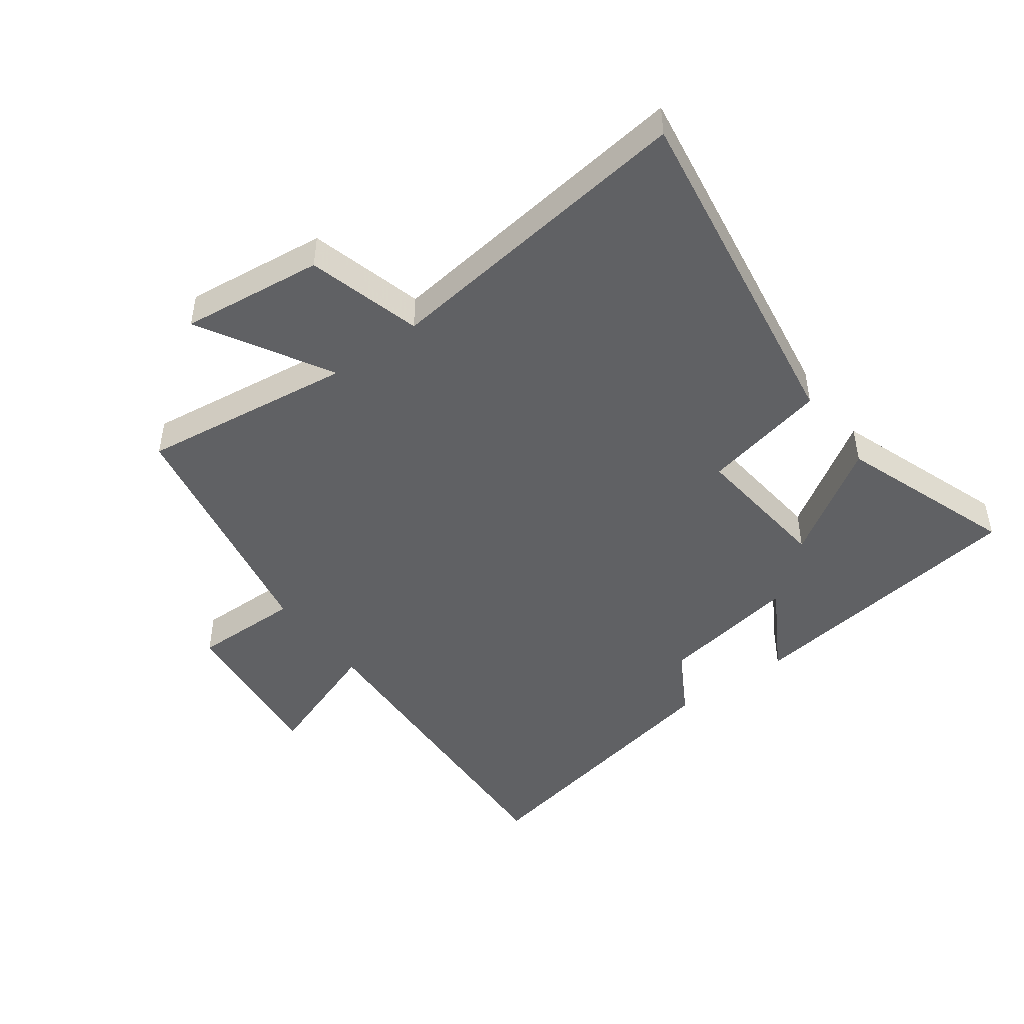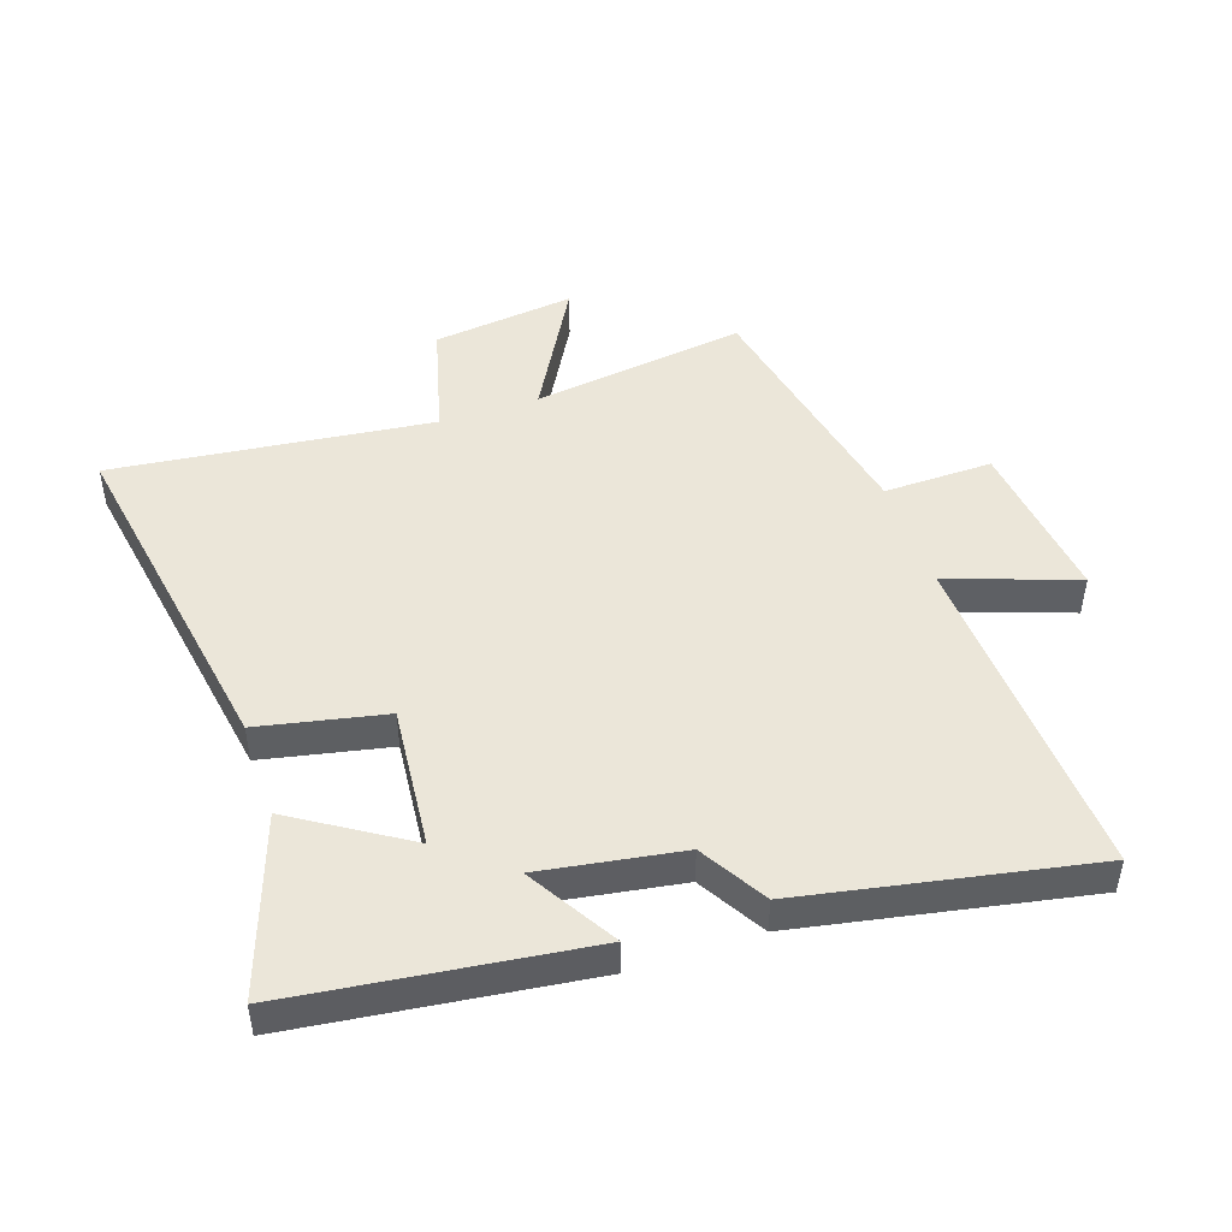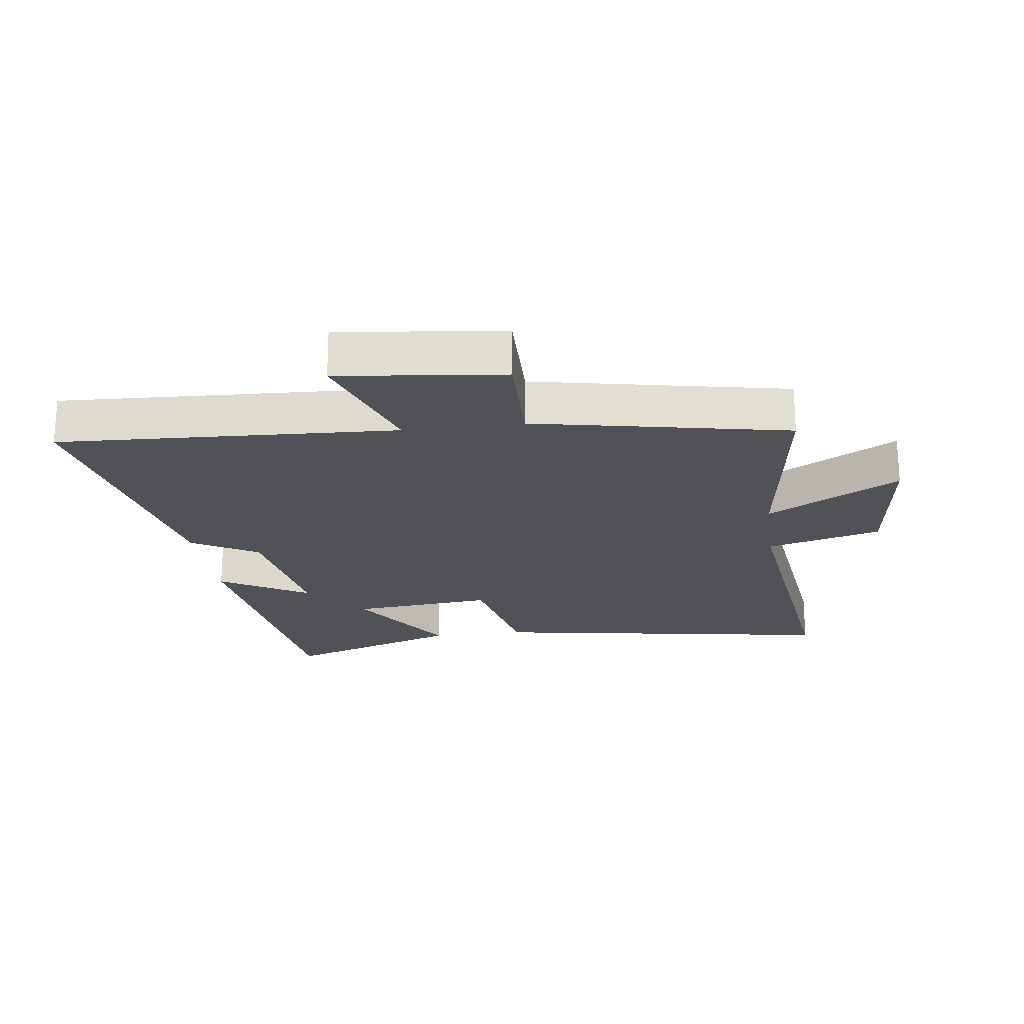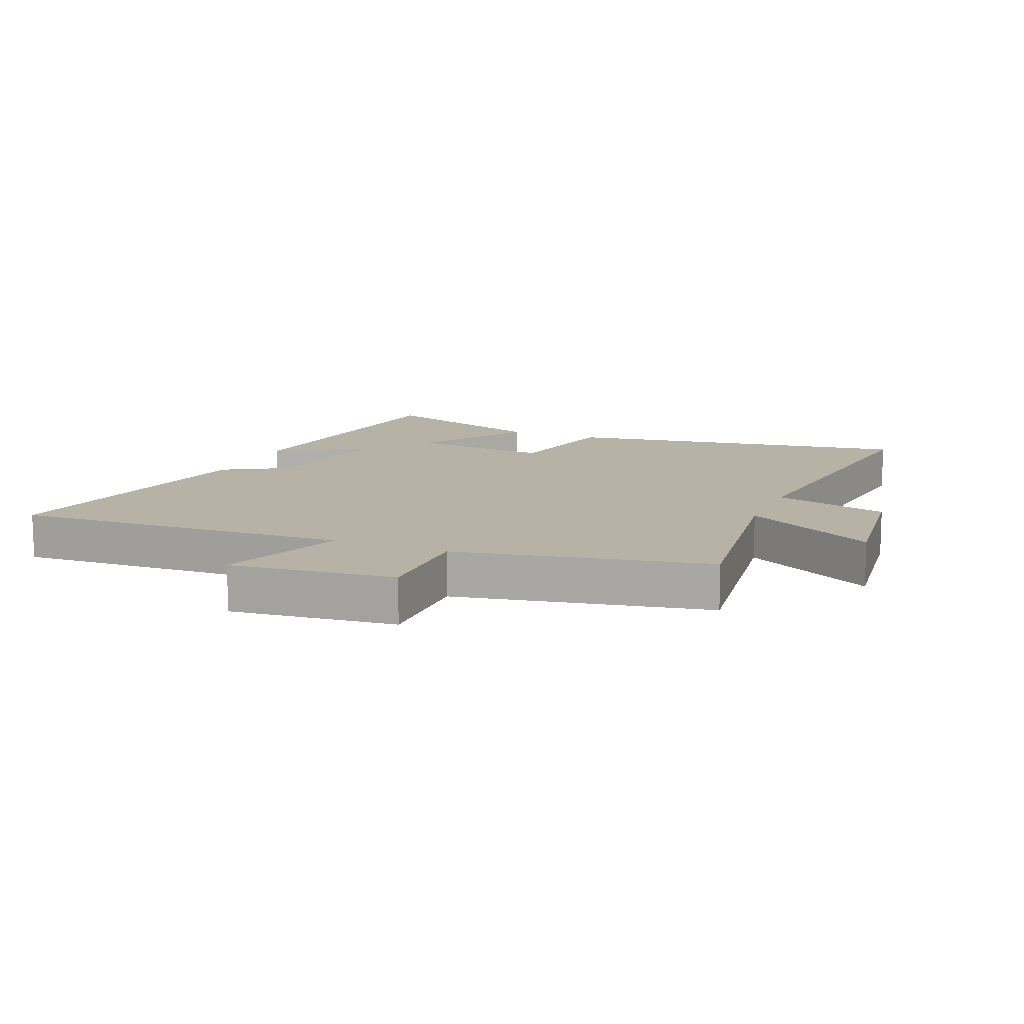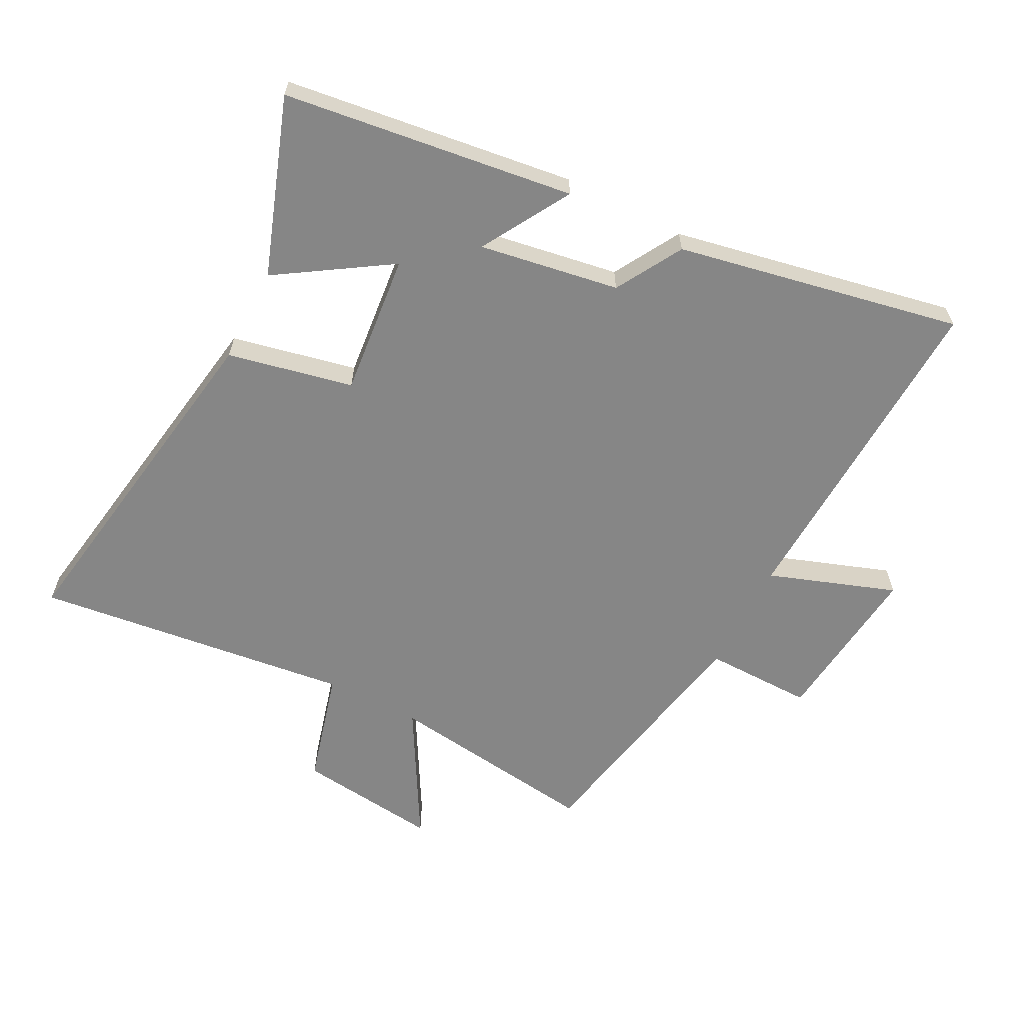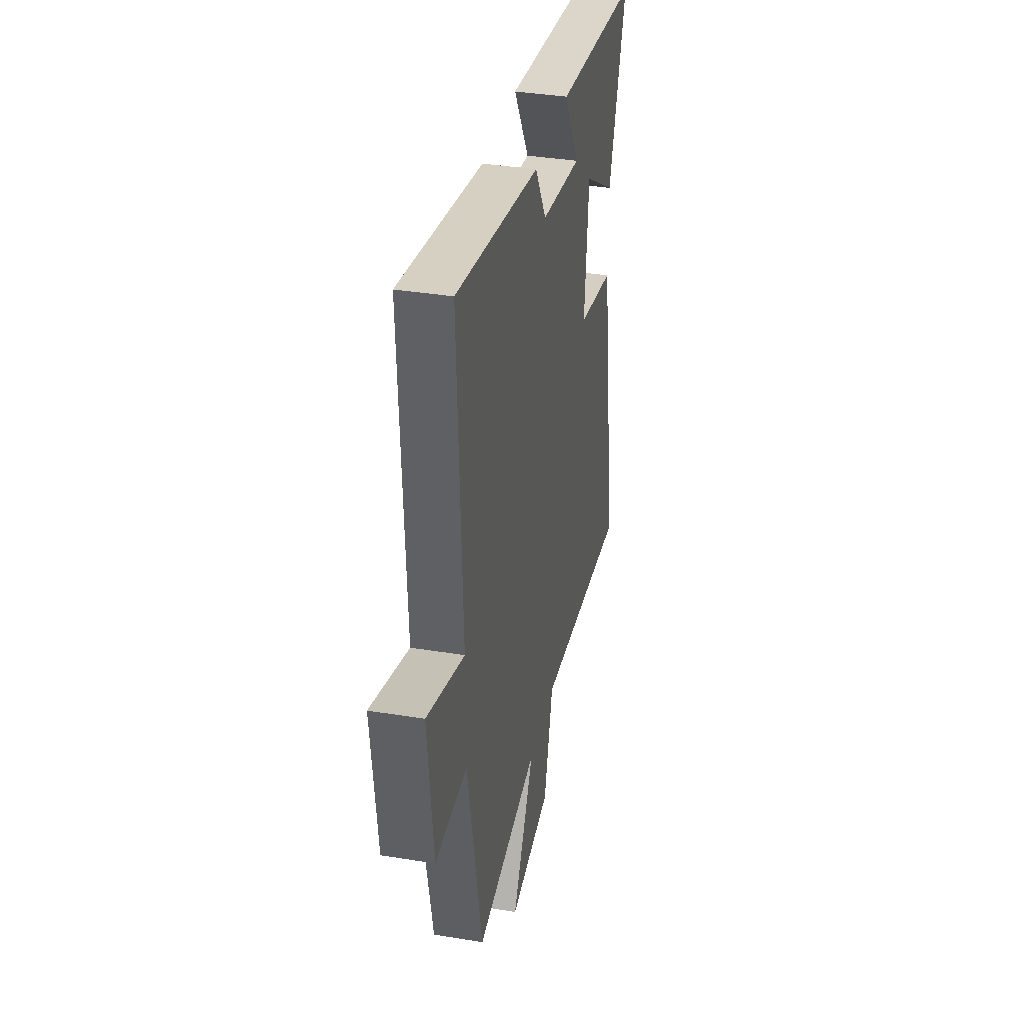
<metadata>
{"format":"obj","ext":"obj","renderer":"f3d","projection":"perspective","resolution":1024,"background":"white","views":[{"elev":-46.8,"azim":-143.3,"up":"+Y"},{"elev":47.1,"azim":-18.8,"up":"+Y"},{"elev":-21.5,"azim":97.6,"up":"+Y"},{"elev":12.2,"azim":112.7,"up":"+Y"},{"elev":-62.2,"azim":-27.1,"up":"+Y"},{"elev":36.8,"azim":102.0,"up":"+Z"}]}
</metadata>
<code>
v -0.592 0.07 -0.56
v -0.5 0.07 0.002
v -0.299 0.07 0.044
v -0.321 0.07 0.272
v -0.5 0.07 0.158
v -0.598 0.07 0.441
v -0.132 0.07 0.5
v -0.216 0.07 0.358
v 0.008 0.07 0.394
v 0.07 0.07 0.5
v 0.526 0.07 0.588
v 0.5 0.07 0.048
v 0.704 0.07 0.119
v 0.674 0.07 -0.145
v 0.5 0.07 -0.142
v 0.419 0.07 -0.547
v 0.076 0.07 -0.5
v 0.195 0.07 -0.712
v -0.033 0.07 -0.684
v -0.082 0.07 -0.5
v -0.592 0 -0.56
v -0.5 0 0.002
v -0.299 0 0.044
v -0.321 0 0.272
v -0.5 0 0.158
v -0.598 0 0.441
v -0.132 0 0.5
v -0.216 0 0.358
v 0.008 0 0.394
v 0.07 0 0.5
v 0.526 0 0.588
v 0.5 0 0.048
v 0.704 0 0.119
v 0.674 0 -0.145
v 0.5 0 -0.142
v 0.419 0 -0.547
v 0.076 0 -0.5
v 0.195 0 -0.712
v -0.033 0 -0.684
v -0.082 0 -0.5
f 17 18 19 20
f 15 16 17
f 15 17 20
f 12 13 14 15
f 12 15 20 1
f 9 10 11 12
f 8 9 12
f 5 6 7 8
f 4 5 8
f 3 4 8 12
f 1 2 3 12
f 40 39 38 37
f 37 36 35
f 40 37 35
f 35 34 33 32
f 21 40 35 32
f 32 31 30 29
f 32 29 28
f 28 27 26 25
f 28 25 24
f 32 28 24 23
f 32 23 22 21
f 1 21 22 2
f 2 22 23 3
f 3 23 24 4
f 4 24 25 5
f 5 25 26 6
f 6 26 27 7
f 7 27 28 8
f 8 28 29 9
f 9 29 30 10
f 10 30 31 11
f 11 31 32 12
f 12 32 33 13
f 13 33 34 14
f 14 34 35 15
f 15 35 36 16
f 16 36 37 17
f 17 37 38 18
f 18 38 39 19
f 19 39 40 20
f 20 40 21 1

</code>
